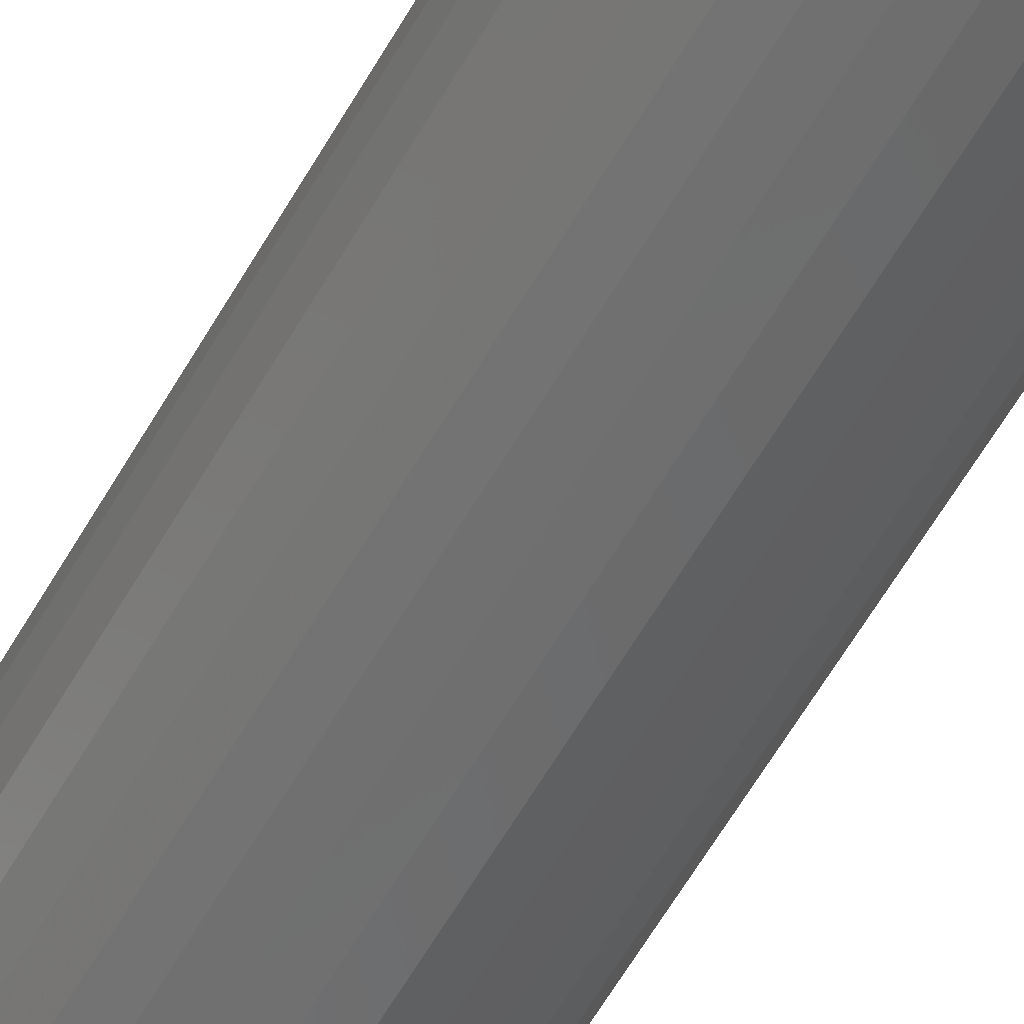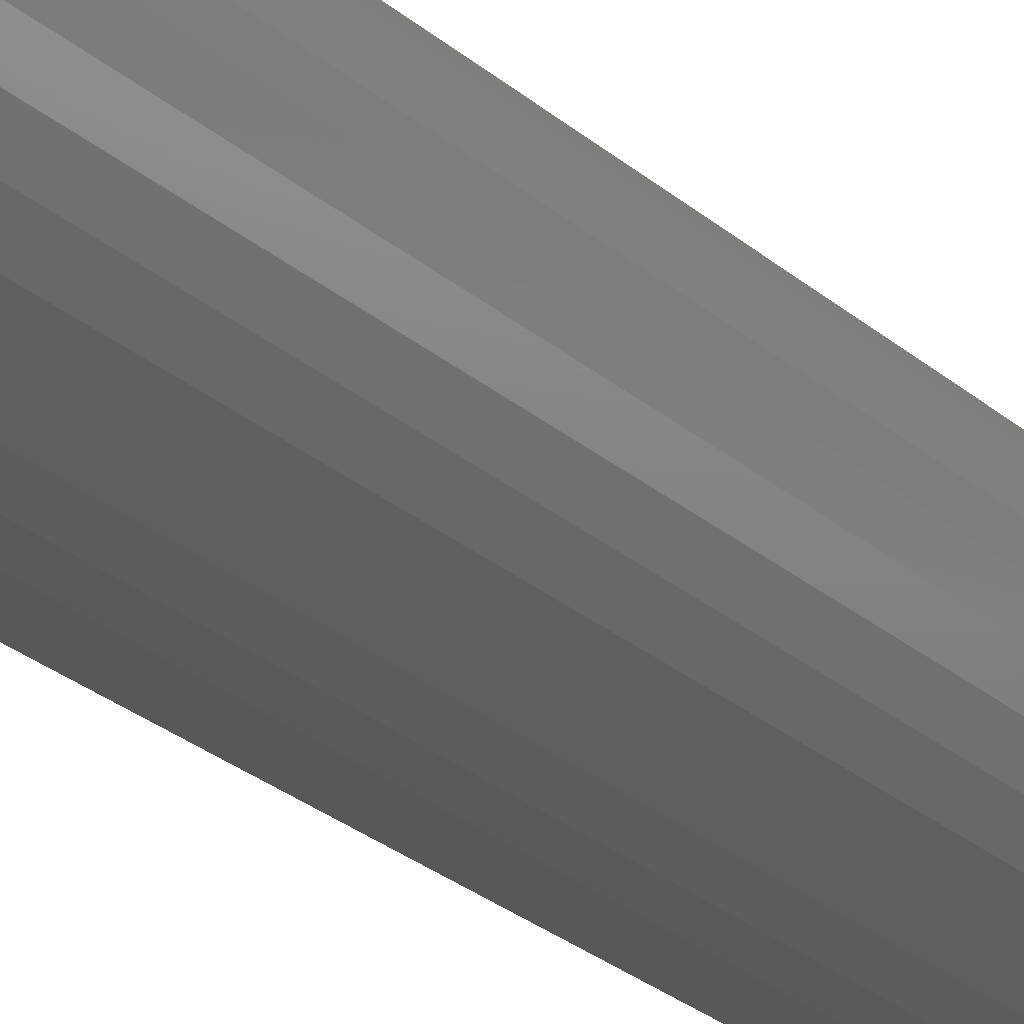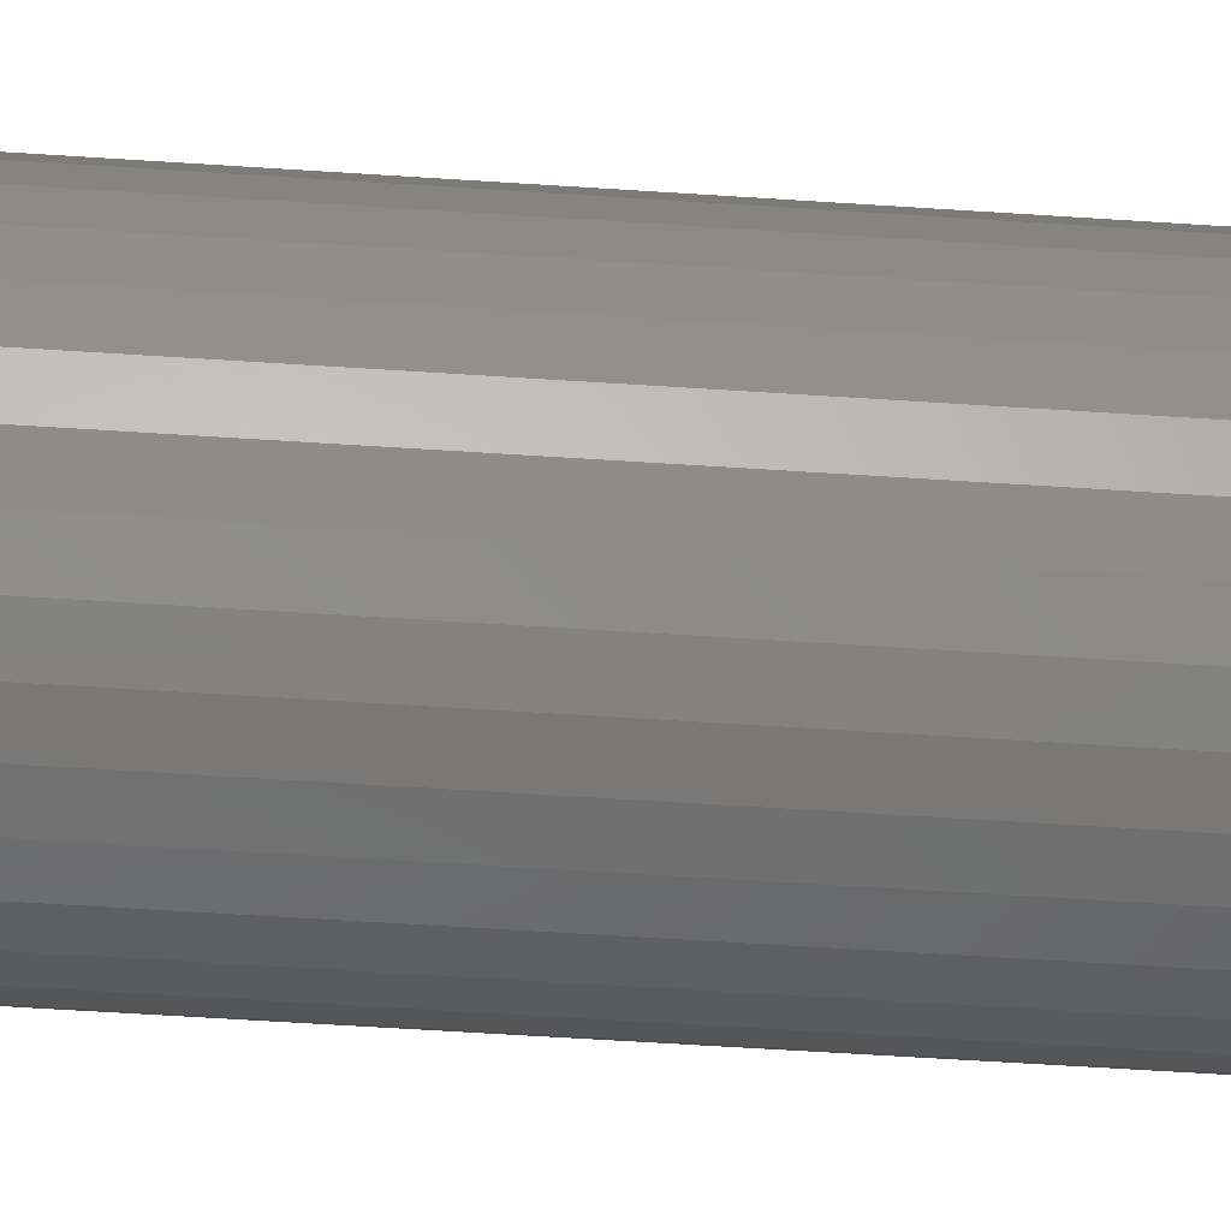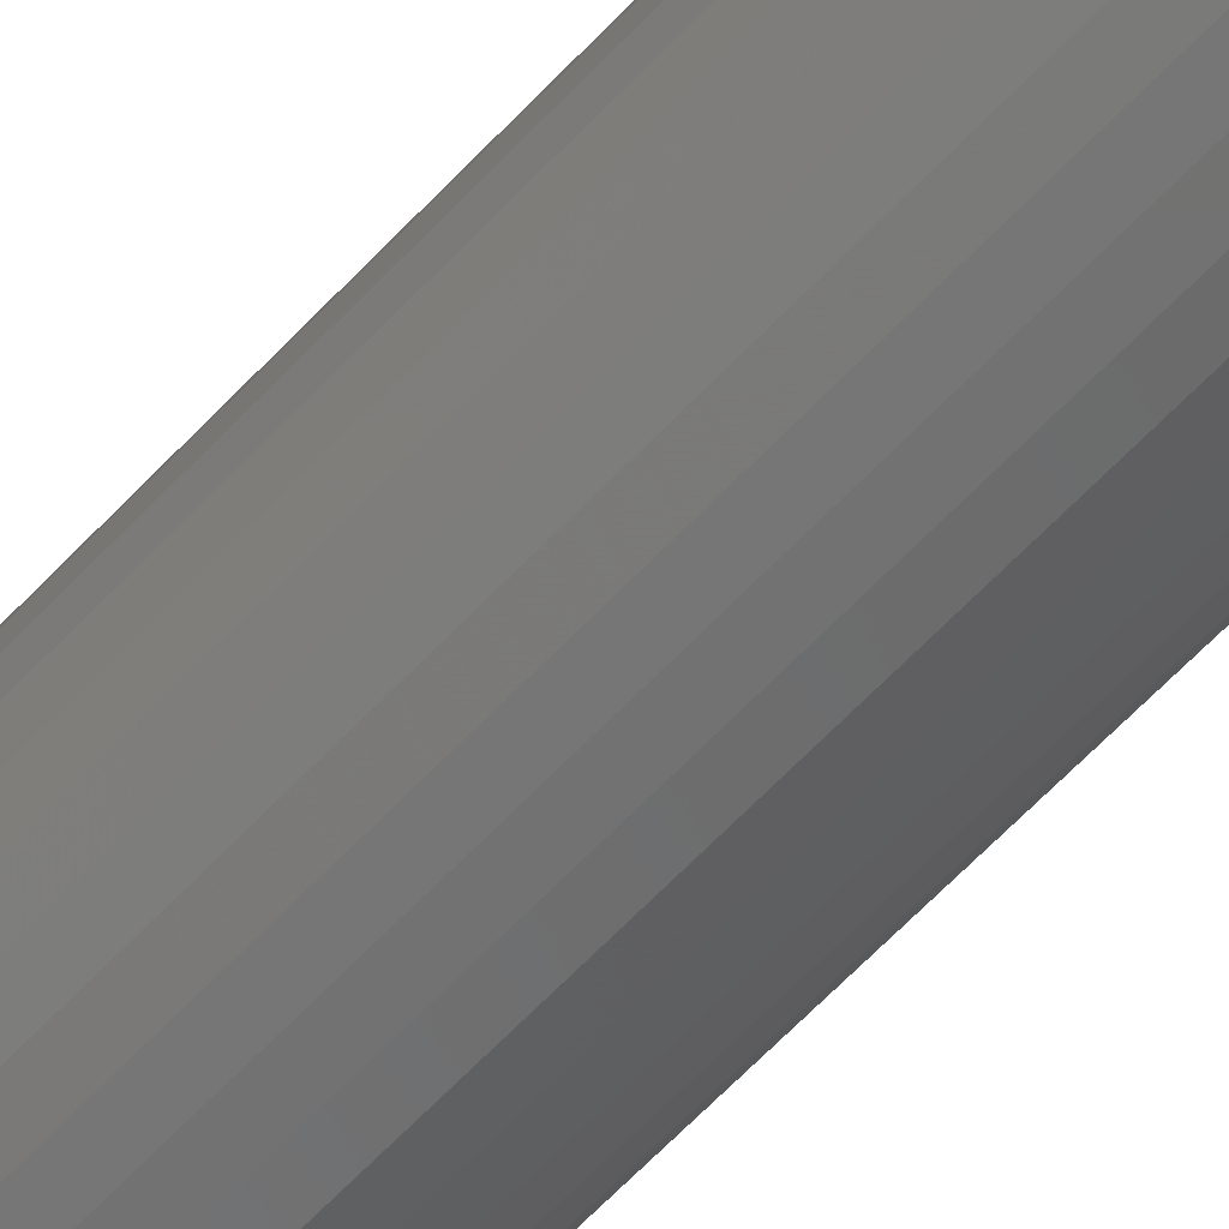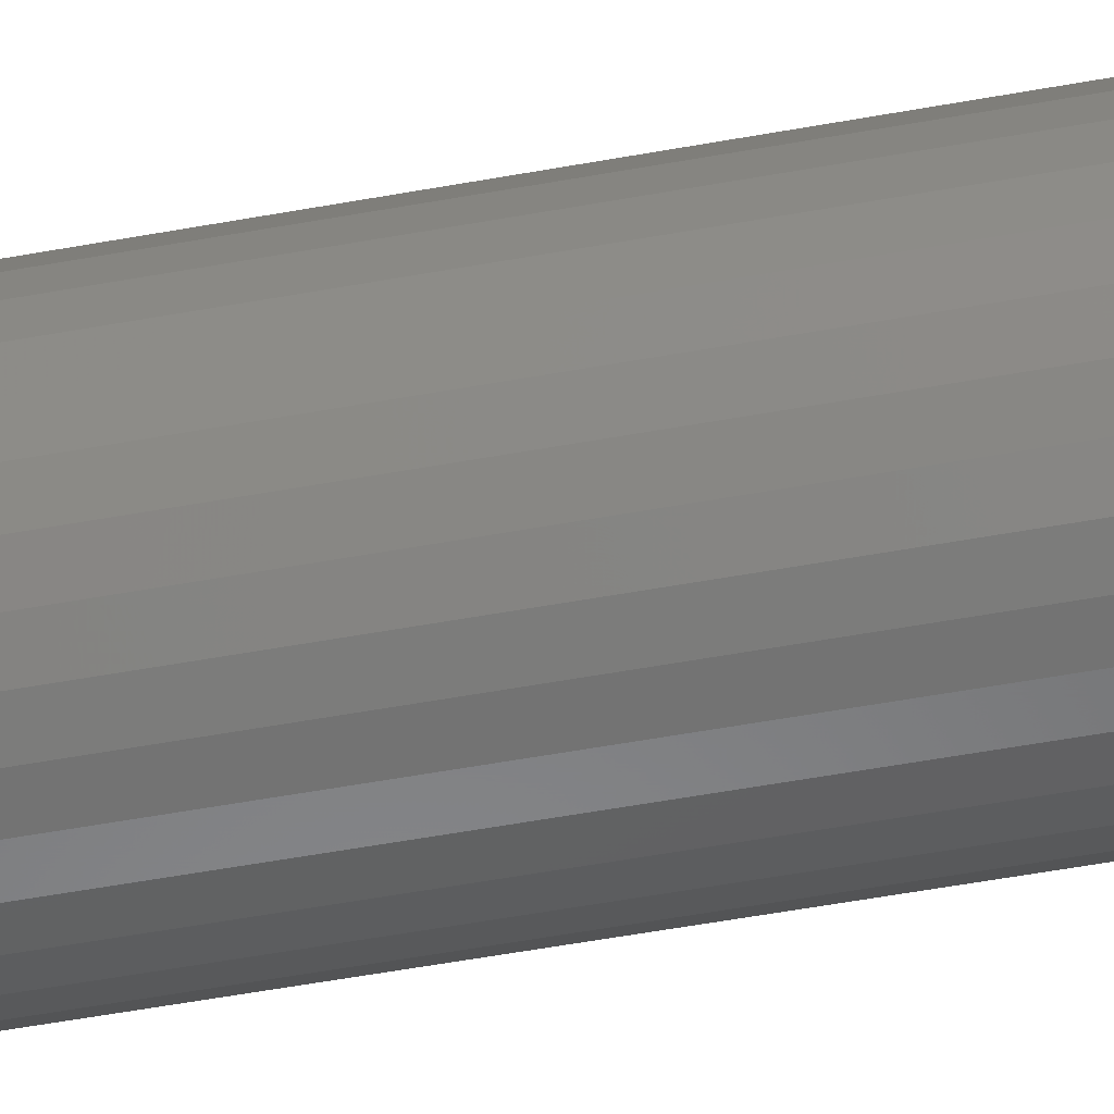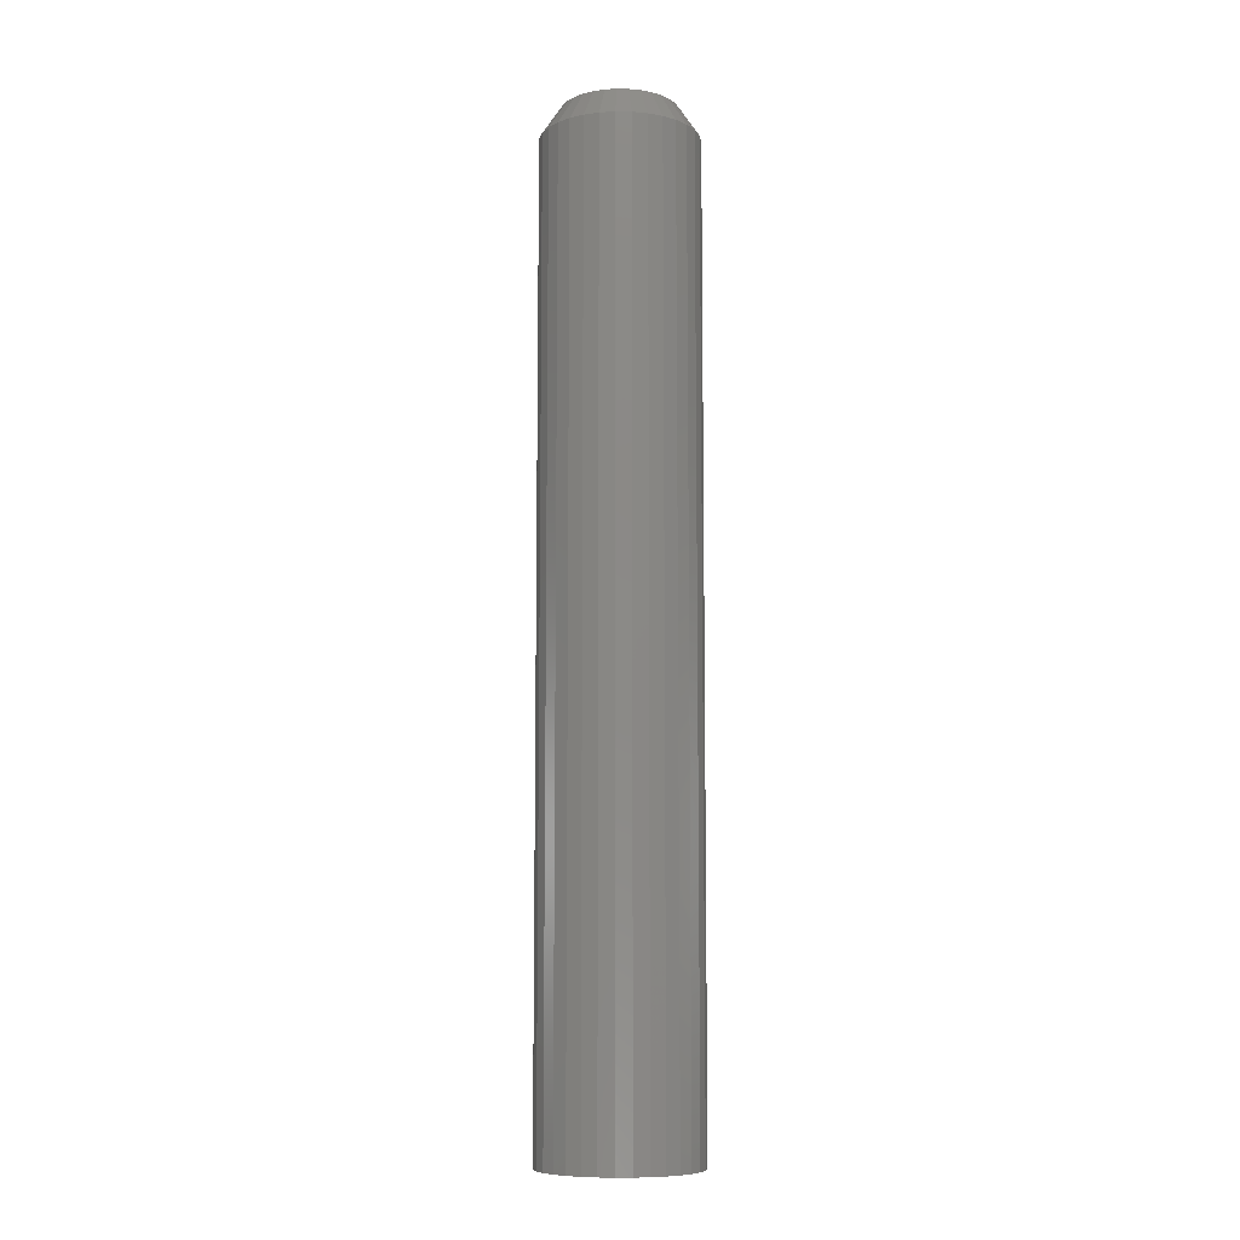
<metadata>
{"format":"stl","ext":"stl","renderer":"f3d","projection":"perspective","resolution":1024,"background":"white","views":[{"elev":-58.0,"azim":150.9,"up":"+Z"},{"elev":-21.5,"azim":31.6,"up":"+Z"},{"elev":-42.9,"azim":-94.9,"up":"+Z"},{"elev":-60.7,"azim":137.6,"up":"+Z"},{"elev":-49.0,"azim":101.8,"up":"+Z"},{"elev":-8.9,"azim":48.1,"up":"+Y"}]}
</metadata>
<code>
# stl→obj: 96 verts, 188 faces
v -0.01997 2.656e-18 0.04027
v -0.01179 3.167e-18 0.04275
v -0.003289 3.698e-18 0.04359
v 0.005214 4.229e-18 0.04275
v 0.01339 4.739e-18 0.04027
v -0.0275 2.185e-18 0.03624
v 0.02093 5.21e-18 0.03624
v -0.03411 1.773e-18 0.03082
v 0.02753 5.622e-18 0.03082
v -0.03953 1.435e-18 0.02421
v 0.03295 5.961e-18 0.02421
v -0.04356 1.183e-18 0.01668
v 0.03698 6.212e-18 0.01668
v -0.04604 1.028e-18 0.008503
v 0.03946 6.367e-18 0.008503
v 0.03698 6.212e-18 -0.01668
v -0.04356 1.183e-18 -0.01668
v 0.03946 6.367e-18 -0.008503
v -0.03953 1.435e-18 -0.02421
v 0.03295 5.961e-18 -0.02421
v -0.03411 1.773e-18 -0.03082
v 0.02753 5.622e-18 -0.03082
v -0.0275 2.185e-18 -0.03624
v 0.02093 5.21e-18 -0.03624
v -0.01997 2.656e-18 -0.04027
v 0.01339 4.739e-18 -0.04027
v -0.01179 3.167e-18 -0.04275
v -0.003289 3.698e-18 -0.04359
v 0.005214 4.229e-18 -0.04275
v -0.04604 1.028e-18 -0.008503
v -0.04688 9.758e-19 3.884e-09
v 0.0403 6.42e-18 -3.276e-17
v 0.05592 -0.02344 -3.626e-17
v 0.05592 -0.75 -2.175e-17
v 0.05478 -0.02344 -0.01155
v 0.05478 -0.75 -0.01155
v 0.05141 -0.02344 -0.02266
v 0.05141 -0.75 -0.02266
v 0.04594 -0.02344 -0.0329
v 0.04594 -0.75 -0.0329
v 0.03858 -0.02344 -0.04187
v 0.03858 -0.75 -0.04187
v 0.02961 -0.02344 -0.04923
v 0.02961 -0.75 -0.04923
v 0.01937 -0.02344 -0.0547
v 0.01937 -0.75 -0.0547
v 0.008262 -0.02344 -0.05807
v 0.008262 -0.75 -0.05807
v -0.003289 -0.02344 -0.05921
v -0.003289 -0.75 -0.05921
v -0.01484 -0.02344 -0.05807
v -0.01484 -0.75 -0.05807
v -0.02595 -0.02344 -0.0547
v -0.02595 -0.75 -0.0547
v -0.03619 -0.02344 -0.04923
v -0.03619 -0.75 -0.04923
v -0.04516 -0.02344 -0.04187
v -0.04516 -0.75 -0.04187
v -0.05252 -0.02344 -0.0329
v -0.05252 -0.75 -0.0329
v -0.05799 -0.02344 -0.02266
v -0.05799 -0.75 -0.02266
v -0.06136 -0.02344 -0.01155
v -0.06136 -0.75 -0.01155
v -0.0625 -0.02344 -8.343e-17
v -0.0625 -0.75 -8.343e-17
v -0.06136 -0.02344 0.01155
v -0.06136 -0.75 0.01155
v -0.05799 -0.02344 0.02266
v -0.05799 -0.75 0.02266
v -0.05252 -0.02344 0.0329
v -0.05252 -0.75 0.0329
v -0.04516 -0.02344 0.04187
v -0.04516 -0.75 0.04187
v -0.03619 -0.02344 0.04923
v -0.03619 -0.75 0.04923
v -0.02595 -0.02344 0.0547
v -0.02595 -0.75 0.0547
v -0.01484 -0.02344 0.05807
v -0.01484 -0.75 0.05807
v -0.003289 -0.02344 0.05921
v -0.003289 -0.75 0.05921
v 0.008262 -0.02344 0.05807
v 0.008262 -0.75 0.05807
v 0.01937 -0.02344 0.0547
v 0.01937 -0.75 0.0547
v 0.02961 -0.02344 0.04923
v 0.02961 -0.75 0.04923
v 0.03858 -0.02344 0.04187
v 0.03858 -0.75 0.04187
v 0.04594 -0.02344 0.0329
v 0.04594 -0.75 0.0329
v 0.05141 -0.02344 0.02266
v 0.05141 -0.75 0.02266
v 0.05478 -0.02344 0.01155
v 0.05478 -0.75 0.01155
f 1 2 3
f 1 3 4
f 5 1 4
f 6 1 5
f 7 6 5
f 8 6 7
f 9 8 7
f 10 8 9
f 11 10 9
f 12 10 11
f 13 12 11
f 14 12 13
f 15 14 13
f 16 17 18
f 19 17 16
f 20 19 16
f 21 19 20
f 22 21 20
f 23 21 22
f 24 23 22
f 25 23 24
f 26 25 24
f 27 25 26
f 28 27 26
f 29 28 26
f 17 30 18
f 18 30 31
f 18 31 32
f 32 31 14
f 32 14 15
f 33 34 35
f 35 34 36
f 35 36 37
f 37 36 38
f 37 38 39
f 39 38 40
f 39 40 41
f 41 40 42
f 41 42 43
f 43 42 44
f 43 44 45
f 45 44 46
f 45 46 47
f 47 46 48
f 47 48 49
f 49 48 50
f 49 50 51
f 51 50 52
f 51 52 53
f 53 52 54
f 53 54 55
f 55 54 56
f 55 56 57
f 57 56 58
f 57 58 59
f 59 58 60
f 59 60 61
f 61 60 62
f 61 62 63
f 63 62 64
f 63 64 65
f 65 64 66
f 65 66 67
f 67 66 68
f 67 68 69
f 69 68 70
f 69 70 71
f 71 70 72
f 71 72 73
f 73 72 74
f 73 74 75
f 75 74 76
f 75 76 77
f 77 76 78
f 77 78 79
f 79 78 80
f 79 80 81
f 81 80 82
f 81 82 83
f 83 82 84
f 83 84 85
f 85 84 86
f 85 86 87
f 87 86 88
f 87 88 89
f 89 88 90
f 89 90 91
f 91 90 92
f 91 92 93
f 93 92 94
f 93 94 95
f 95 94 96
f 95 96 33
f 33 96 34
f 32 95 33
f 32 15 95
f 65 14 31
f 65 67 14
f 13 93 95
f 13 95 15
f 11 91 93
f 11 93 13
f 9 89 91
f 9 91 11
f 7 87 89
f 7 89 9
f 5 85 87
f 5 87 7
f 4 81 83
f 83 85 4
f 4 85 5
f 1 77 79
f 1 79 2
f 79 3 2
f 6 75 77
f 6 77 1
f 8 73 75
f 8 75 6
f 10 71 73
f 10 73 8
f 12 69 71
f 12 71 10
f 67 69 14
f 14 69 12
f 81 4 3
f 3 79 81
f 31 63 65
f 31 30 63
f 33 18 32
f 33 35 18
f 17 61 63
f 17 63 30
f 19 59 61
f 19 61 17
f 21 57 59
f 21 59 19
f 23 55 57
f 23 57 21
f 25 53 55
f 25 55 23
f 27 49 51
f 51 53 27
f 27 53 25
f 26 45 47
f 26 47 29
f 47 28 29
f 24 43 45
f 24 45 26
f 22 41 43
f 22 43 24
f 20 39 41
f 20 41 22
f 16 37 39
f 16 39 20
f 35 37 18
f 18 37 16
f 49 27 28
f 28 47 49
f 80 84 82
f 84 80 78
f 84 78 86
f 86 78 76
f 86 76 88
f 88 76 74
f 88 74 90
f 90 74 72
f 90 72 92
f 92 72 70
f 92 70 94
f 38 60 40
f 40 60 58
f 40 58 42
f 42 58 56
f 42 56 44
f 44 56 54
f 44 54 46
f 46 54 52
f 46 52 48
f 48 52 50
f 94 70 96
f 96 70 68
f 96 68 34
f 34 68 66
f 34 66 36
f 36 66 64
f 36 64 38
f 38 64 62
f 38 62 60

</code>
